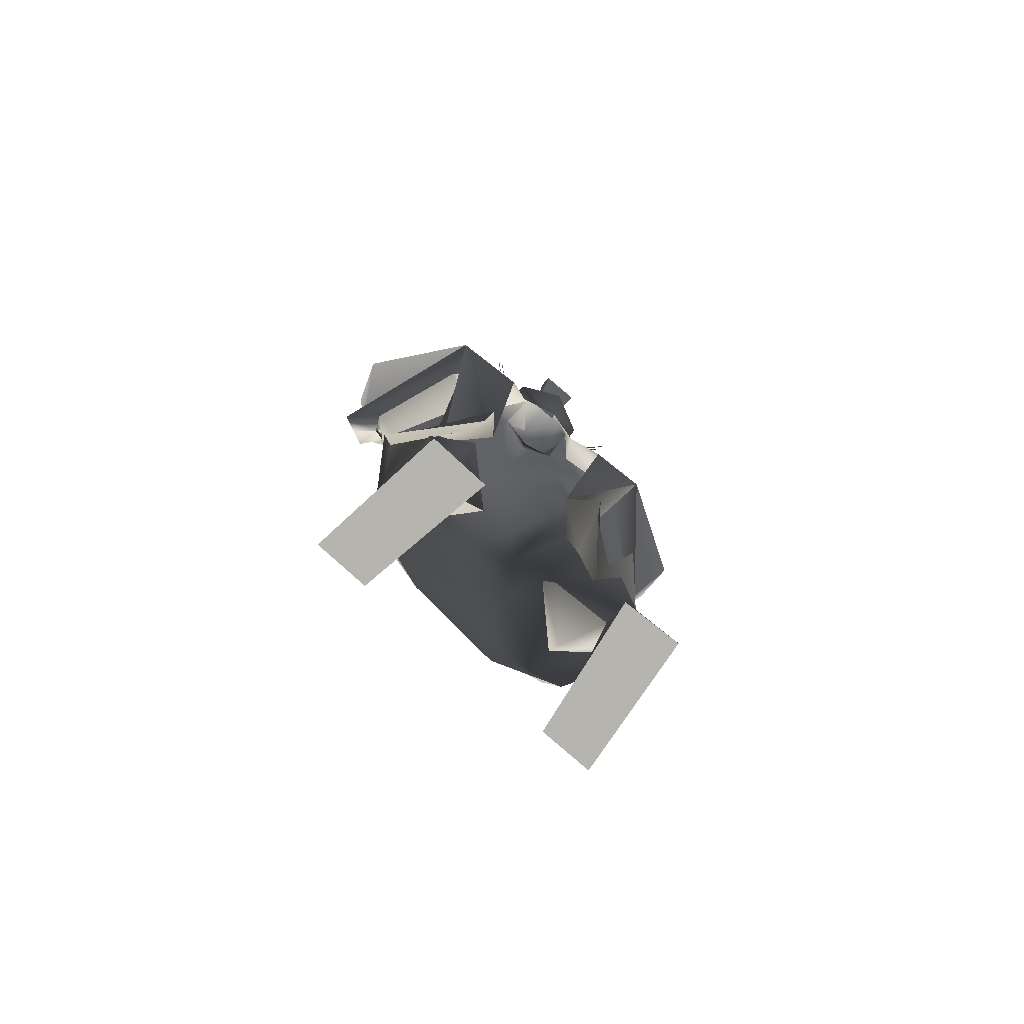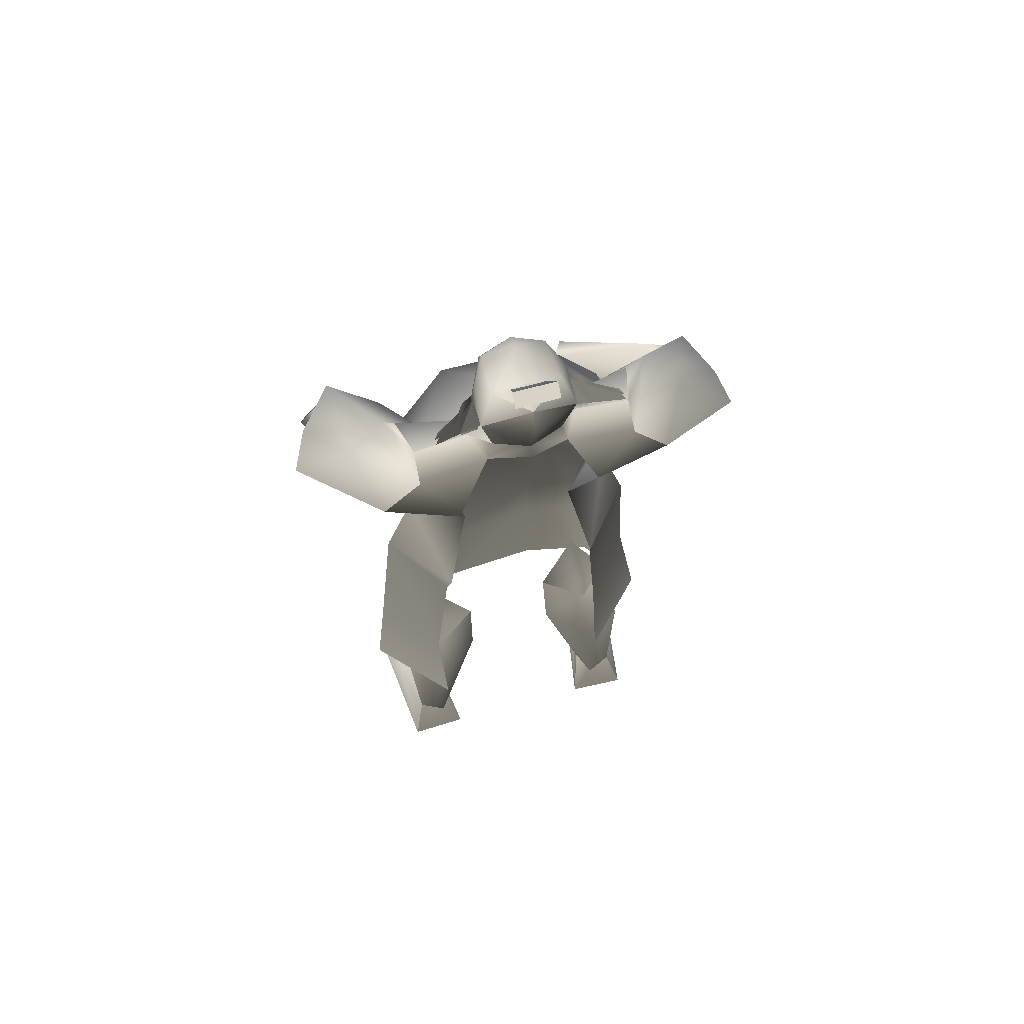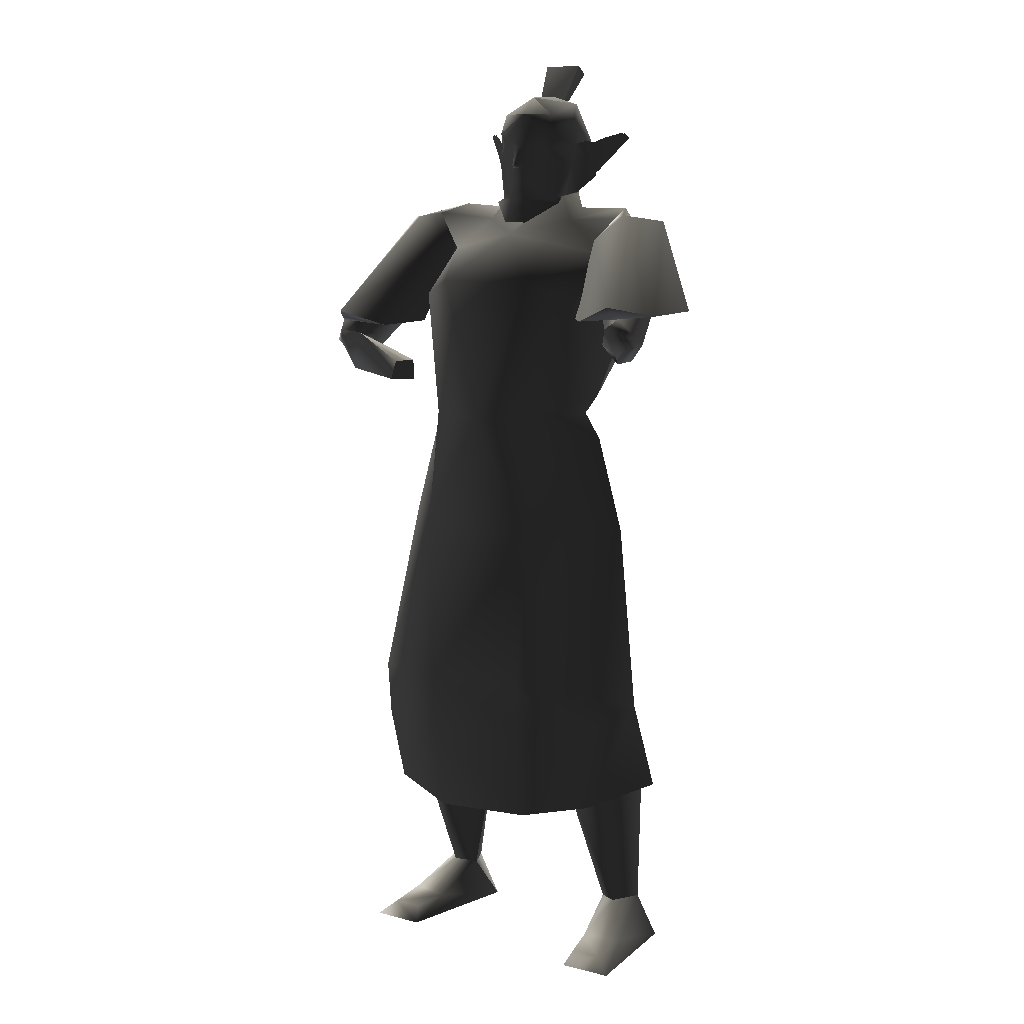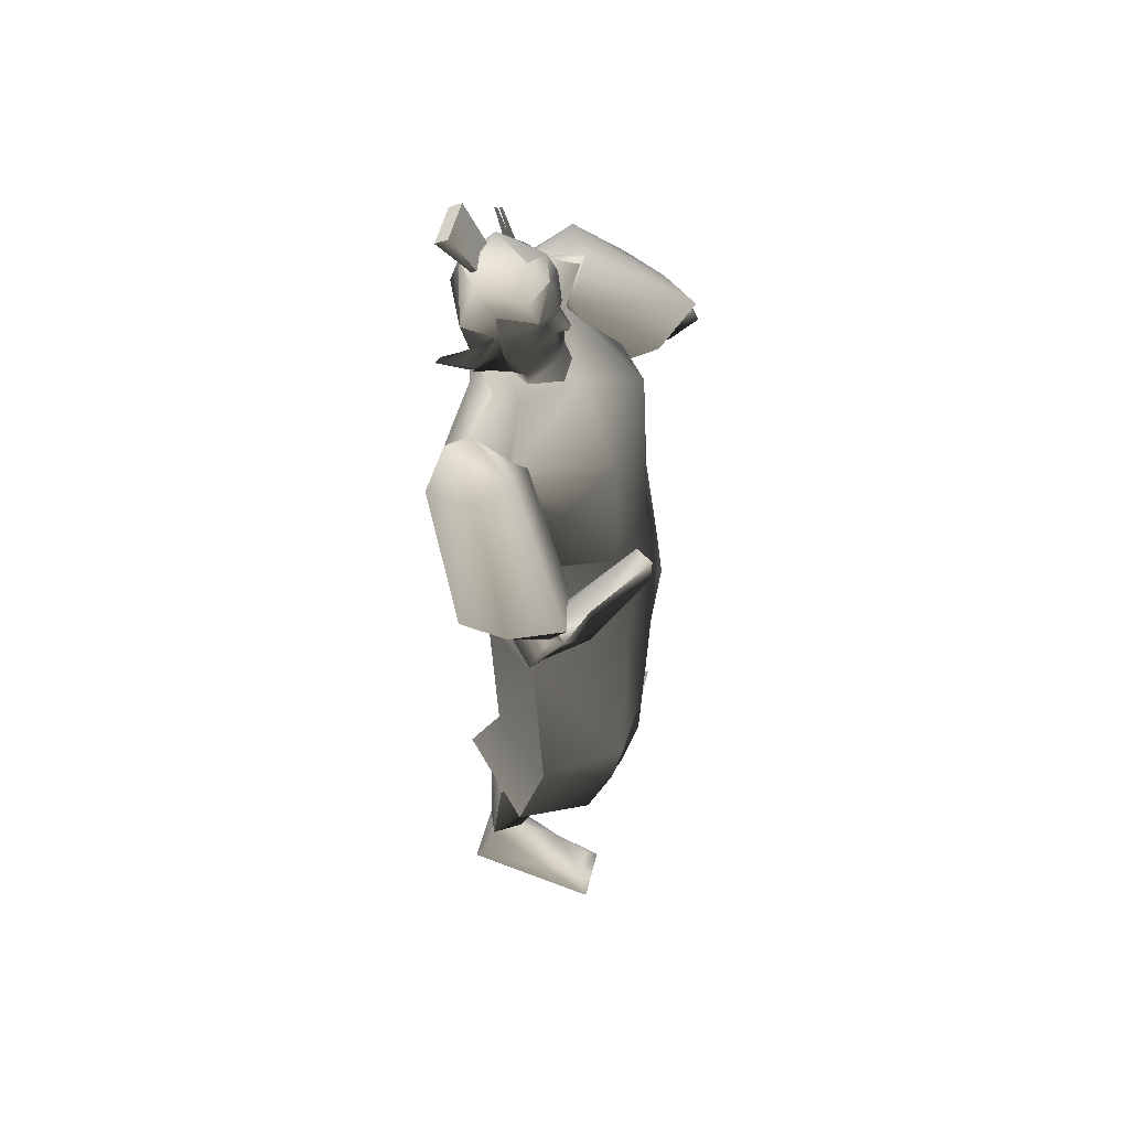
<metadata>
{"format":"obj","ext":"obj","renderer":"f3d","projection":"perspective","resolution":1024,"background":"white","views":[{"elev":-79.7,"azim":-40.5,"up":"+Y"},{"elev":66.8,"azim":-15.0,"up":"+Y"},{"elev":10.3,"azim":-146.0,"up":"+Y"},{"elev":58.3,"azim":105.2,"up":"+Y"}]}
</metadata>
<code>
g np169
v -14.76 94.98 7.773
v -15.04 98.7 14.26
v -10.08 102.3 10.76
v -9.461 103.3 20.7
v 0.1412 96.55 7.304
v 0.1934 90.74 -3.81
v -9.461 103.3 20.7
v -11.11 96.08 21.49
v 0.1447 104.2 24.53
v 0.6581 96.76 24.34
v 10.37 102.3 10.76
v 15.09 95 7.782
v -16.41 35.41 -19.65
v -25.52 35.81 -0.0004883
v -29.42 41.55 0.6765
v -26.83 84.61 6.623
v -32.97 95.77 4.475
v -30.36 92.36 22.44
v -19.73 74.35 25.54
v -16.07 33.5 10.36
v -41.18 82.87 23.81
v -14.83 76.43 -18.03
v 0.1979 35.03 -23.65
v 16.81 35.41 -19.65
v 15.22 76.46 -18.02
v 26.76 85.44 4.722
v 28.98 71.29 -8.04
v 16.48 33.5 10.36
v 25.28 35.81 -0.0005188
v 29.47 42.52 0.7887
v -28.37 71.45 -8.716
v -35.88 75.04 15.26
v -25.52 35.81 -0.0004883
v -29.42 41.55 0.6765
v 29.47 42.52 0.7887
v 25.28 35.81 -0.0005188
v 20.11 74.35 25.54
v 39.55 84.73 25.34
v -18.75 -0.5291 -23.31
v -30.9 28.2 -0.4738
v -39.27 0.1567 -1.01
v 17.85 0.7188 -23.75
v -23.44 7.16 20.08
v -30.9 28.2 -0.4738
v -39.27 0.1567 -1.01
v -24.6 -3.383 17.15
v -34.3 -48.63 -23.09
v -15.58 -48.63 -24.25
v -35.35 -62.83 -20.42
v -15.67 -63.38 -23.92
v -29.39 -53.7 18.06
v -44.65 -55.51 -0.586
v -44.65 -55.51 -0.586
v 31.02 28.17 -0.4862
v 21.85 6.309 20.09
v 31.02 28.17 -0.4862
v 23.1 -4.893 16.48
v 38.55 -0.4244 -1.508
v -30.14 98.62 15.54
v 38.55 -0.4244 -1.508
v 32.3 -47.54 -27.22
v 13.55 -47.13 -28.29
v 33.37 -64.22 -24.34
v 13.73 -64.65 -28.07
v 27.23 -53.91 13.37
v 42.56 -55.93 -5.072
v 42.56 -55.93 -5.072
v -30.14 98.62 15.54
v -15.04 98.7 14.26
v 15.43 98.7 14.26
v 9.751 103.3 20.7
v 9.751 103.3 20.7
v 11.5 96.08 21.49
v 33.02 96.64 4.743
v 30.4 93.22 22.71
v 30.19 99.49 15.81
v 30.19 99.49 15.81
v 15.43 98.7 14.26
v -15.84 -91.39 -20.83
v -36.4 -86.75 -14.76
v -48.94 -81.92 4.489
v -48.94 -81.92 4.489
v -28.92 -78.95 26.47
v 33.83 -87.75 -17.14
v 13.25 -92.4 -23.18
v 46.19 -81.94 1.933
v 46.19 -81.94 1.933
v 25.92 -77.3 23.43
v 39.55 84.73 25.34
v -41.18 82.87 23.81
v 33.02 96.64 4.743
v 30.19 99.49 15.81
v 39.41 95.49 1.795
v 58.51 59.01 -16.15
v 61.4 53.08 -11.2
v 49.4 47.3 -20.6
v 54.73 49.81 -5.745
v 47.97 58.92 -20
v 44.37 48.64 -9.131
v 21.71 51.96 -26.13
v 47.97 58.92 -20
v 24.88 51.71 -31.02
v 26.47 46.11 -31.39
v 55.83 50.93 -1.289
v 50.22 57.59 -6.983
v 52.05 55.07 -9.398
v 54.73 49.81 -5.745
v 60.08 61.96 -12.71
v 65.69 55.04 -8.798
v 37.39 76.85 14.7
v 55.83 50.93 -1.289
v 37.39 76.85 14.7
v 26.76 85.44 4.722
v 39.55 84.73 25.34
v 34.47 76.75 15.92
v 22.51 45.72 -24.95
v 44.37 48.64 -9.131
v 22.51 45.72 -24.95
v 30.4 93.22 22.71
v 64.42 64.65 -2.86
v 65.18 68.13 9.61
v 60.08 61.96 -12.71
v 27.98 87.65 1.768
v 26.76 85.44 4.722
v 47.25 95.28 11.06
v 39.55 84.73 25.34
v 34.47 76.75 15.92
v 34.47 76.75 15.92
v -35.88 75.04 15.26
v 32.6 62.44 -5.615
v 26.76 85.44 4.722
v 32.6 62.44 -5.615
v 58.59 65.03 -16.56
v 65.18 68.13 9.61
v 64.42 64.65 -2.86
v 43.07 60.91 -12.83
v 43.07 60.91 -12.83
v 39.55 84.73 25.34
v 58.59 65.03 -16.56
v 24.88 51.71 -31.02
v 26.47 46.11 -31.39
v 21.71 51.96 -26.13
v 21.71 51.96 -26.13
v 26.47 46.11 -31.39
v 22.51 45.72 -24.95
v -32.97 95.77 4.475
v -36.22 96.77 3.646
v -30.14 98.62 15.54
v -47.68 64.65 -25.73
v -45.41 55.78 -15.71
v -52.47 58.14 -22.71
v -46.89 53.58 -16.72
v -49.12 54.25 -12.1
v -42.7 59.25 -18.63
v -41.15 61.4 -15.2
v -46.89 53.58 -16.72
v -50.02 67.38 -21.78
v -57.57 60.19 -20.57
v -49.12 54.25 -12.1
v -38.18 75.42 13.75
v -35.88 75.04 15.26
v -38.18 75.42 13.75
v -26.83 84.61 6.623
v -41.18 82.87 23.81
v -45.41 55.78 -15.71
v -45.41 55.78 -15.71
v -30.36 92.36 22.44
v -57.6 67.98 -13.48
v -50.02 67.38 -21.78
v -62.28 69 -1.306
v -24.98 88.84 5.175
v -26.83 84.61 6.623
v -46.56 94.95 10.19
v -41.18 82.87 23.81
v -26.21 65.64 -7.912
v -26.21 65.64 -7.912
v -26.83 84.61 6.623
v -47.82 70.86 -24.68
v -62.28 69 -1.306
v -57.6 67.98 -13.48
v -33.96 65.76 -17.8
v -33.96 65.76 -17.8
v -41.18 82.87 23.81
v -47.82 70.86 -24.68
v 26.65 -84.52 16.98
v 25.42 -66.94 8.677
v 13.18 -88.44 4.585
v 27.41 -125.2 18.14
v 37.58 -86.38 10.68
v 34.97 -124.5 14.81
v 37.34 -89.03 -0.6376
v 37.58 -86.38 10.68
v 34.97 -124.5 14.81
v 13.18 -88.44 4.585
v 13.06 -68.6 -0.5015
v 25 -91.17 -7.896
v 30.13 -123.9 6.747
v 24.14 -125 10.59
v 13.06 -68.6 -0.5015
v 24.14 -125 10.59
v 35.62 -69.23 -1.706
v 35.62 -69.23 -1.706
v 27.35 -72.01 -14.45
v 27.01 -132.8 -5.582
v 24.14 -125 10.59
v 30.13 -123.9 6.747
v 38.95 -132.6 -2.94
v 38.4 -133.7 -16
v 29.45 -133.7 -16
v 21.49 -138.7 19.73
v 27.75 -138.1 -19.24
v 38.59 -138.7 20.42
v 34.97 -124.5 14.81
v 27.41 -125.2 18.14
v 38.59 -138.7 20.42
v 34.97 -124.5 14.81
v 43.32 -138.1 -19.44
v 24.14 -125 10.59
v 21.49 -138.7 19.73
v 38.59 -138.7 20.42
v 21.49 -138.7 19.73
v 27.75 -138.1 -19.24
v 43.32 -138.1 -19.44
v -28.76 -85.81 19.58
v -15.18 -89.19 7.122
v -27.04 -67.77 12.44
v -30.21 -125.5 18.16
v -39.63 -87.07 13.03
v -37.79 -125 14.85
v -39.63 -87.07 13.03
v -39.26 -89.01 1.567
v -37.79 -125 14.85
v -15.18 -89.19 7.122
v -26.85 -90.91 -5.658
v -14.56 -69.08 3.331
v -27 -125.9 10.63
v -33.01 -125.1 6.759
v -14.56 -69.08 3.331
v -27 -125.9 10.63
v -37.11 -69.22 1.802
v -37.11 -69.22 1.802
v -28.71 -71.34 -10.99
v -29.86 -133.6 -5.587
v -33.01 -125.1 6.759
v -27 -125.9 10.63
v -41.8 -133.4 -2.945
v -41.25 -134.5 -16
v -32.29 -134.4 -16
v -24.34 -139.5 19.72
v -30.59 -138.8 -19.24
v -41.44 -139.5 20.41
v -30.21 -125.5 18.16
v -37.79 -125 14.85
v -41.44 -139.5 20.41
v -37.79 -125 14.85
v -46.17 -138.9 -18.78
v -27 -125.9 10.63
v -24.34 -139.5 19.72
v -41.44 -139.5 20.41
v -30.59 -138.8 -19.24
v -24.34 -139.5 19.72
v -46.17 -138.9 -18.78
v -35.88 75.04 15.26
v 34.47 76.75 15.92
v 0.09265 98.62 8.695
v 0.1412 96.55 7.304
v -10.08 102.3 10.76
v 10.37 102.3 10.76
v 6.256 142.9 26.6
v -5.608 142.9 26.6
v -5.608 140.5 30.08
v 6.256 140.5 30.08
v -12.92 112.6 12
v -9.461 103.3 20.7
v -12.87 119.5 22.71
v -10.08 102.3 10.76
v -12.92 118.3 12.71
v -12.87 119.5 22.71
v -12.24 125.2 13.56
v -12.92 118.3 12.71
v 0.09265 120.3 29.01
v 0.09265 128.7 26.55
v -9.177 130.8 19.72
v 0.09265 128.7 26.55
v -8.418 127.2 6.591
v 0.09265 133.4 20.54
v 0.09265 132.7 9.16
v 0.09265 133.4 20.54
v 0.09265 128.7 26.55
v 2.888 111.8 1.285
v 0.8098 111.8 -1.765
v 2.565 117.5 2.44
v 0.125 117.7 1.066
v 2.035 119.3 0.9532
v 0.1461 110.8 0.4299
v 0.8064 111 -1.197
v 0.09265 127.6 3.43
v -1.821 119.3 0.9532
v 2.841 106.9 0.5247
v -0.5802 111.8 -1.764
v -2.678 106.9 0.5247
v 2.884 101.3 0.645
v -8.595 121.7 3.826
v -2.351 117.5 2.44
v -9.276 117.7 5.724
v -5.349 117.5 2.927
v -2.675 111.8 1.285
v -9.713 113 5.1
v -0.6849 111 -1.195
v -12.92 112.6 12
v -9.681 101.5 7.023
v -0.2385 97.76 2.268
v -2.65 101.3 0.6595
v -9.681 101.5 7.023
v 0.09265 132.7 9.16
v 0.09265 127.6 3.43
v -10.08 102.3 10.76
v -2.65 101.3 0.6595
v -10.08 102.3 10.76
v 0.1447 104.2 24.53
v 2.884 101.3 0.645
v -3.635 94.18 -1.253
v -11.3 100.2 5.984
v -10.08 102.3 10.76
v 3.821 94.18 -1.253
v -17.91 111.2 17.67
v -15.95 119.3 14.72
v -17.42 108.6 18.63
v -21.03 115.5 20.17
v -17.62 118.9 17.23
v -19.64 120.2 19.01
v -25.48 120.5 23.78
v -24.4 121.9 22.56
v -12.2 103.5 15.7
v 8.781 121.7 3.826
v 9.462 117.7 5.724
v 5.534 117.5 2.927
v 9.899 113 5.1
v 13.1 112.6 12
v 12.42 125.2 13.56
v 13.1 118.3 12.71
v 9.867 101.5 7.023
v 9.867 101.5 7.023
v 10.37 102.3 10.76
v 11.49 100.2 5.984
v 10.37 102.3 10.76
v 4.709 130.8 19.75
v -4.061 130.8 19.75
v -5.608 142.9 26.6
v 6.256 142.9 26.6
v 4.552 129.5 20.8
v 4.709 130.8 19.75
v 6.256 140.5 30.08
v 13.1 112.6 12
v 13.06 119.5 22.71
v 9.751 103.3 20.7
v 10.37 102.3 10.76
v 13.1 118.3 12.71
v 13.06 119.5 22.71
v 13.1 118.3 12.71
v 12.42 125.2 13.56
v 0.09265 128.7 26.55
v 9.362 130.8 19.72
v 0.09265 128.7 26.55
v 8.603 127.2 6.591
v 0.09265 128.7 26.55
v 18.1 111.2 17.67
v 16.14 119.3 14.72
v 13.1 112.6 12
v 17.6 108.6 18.63
v 17.8 118.9 17.23
v 21.21 115.5 20.17
v 19.83 120.2 19.01
v 25.66 120.5 23.78
v 24.58 121.9 22.56
v 12.38 103.5 15.7
v 10.37 102.3 10.76
v 8.781 121.7 3.826
v -3.836 129.5 20.8
v -5.608 142.9 26.6
v -4.061 130.8 19.75
v -5.608 140.5 30.08
v -3.836 129.5 20.8
v 4.552 129.5 20.8
v 6.256 140.5 30.08
v -5.608 140.5 30.08
v -17.62 118.4 18.56
v -17.91 110.1 18.92
v -12.92 118.1 14.08
v -24.4 121.7 23.93
v -17.91 110.1 18.92
v -17.62 118.4 18.56
v -25.48 120.3 25.16
v -17.91 110.1 18.92
v -10.38 103.6 14.56
v -12.92 118.1 14.08
v 13.1 118.1 14.08
v 18.1 110.1 18.93
v 17.8 118.5 17.75
v 17.8 118.5 17.75
v 18.1 110.1 18.93
v 24.58 121.7 23.93
v 25.66 120.3 25.16
v 13.1 118.1 14.08
v 10.56 103.6 14.56
v 18.1 110.1 18.93
f 3 1 2
f 3 2 4
f 3 5 6
f 9 7 8
f 10 9 8
f 12 6 11
f 15 13 14
f 17 1 16
f 1 6 16
f 8 18 19
f 21 20 19
f 19 18 21
f 23 13 22
f 25 24 23
f 22 25 23
f 26 6 12
f 25 27 24
f 30 28 29
f 6 25 22
f 15 31 13
f 32 16 31
f 34 33 20
f 36 24 35
f 25 26 27
f 38 37 28
f 6 22 16
f 26 25 6
f 13 23 39
f 13 39 40
f 39 41 40
f 42 39 23
f 45 43 44
f 44 20 33
f 45 46 43
f 41 39 47
f 47 39 48
f 48 49 47
f 48 50 49
f 51 46 45
f 47 49 52
f 51 45 53
f 41 47 52
f 42 23 24
f 24 36 54
f 42 24 54
f 56 28 55
f 56 29 28
f 55 57 58
f 17 59 1
f 61 42 60
f 62 42 61
f 61 63 62
f 63 64 62
f 58 57 65
f 66 63 61
f 67 58 65
f 66 61 60
f 18 8 68
f 7 69 8
f 68 8 69
f 59 2 1
f 70 12 11
f 71 70 11
f 73 72 9
f 73 9 10
f 26 12 74
f 37 75 73
f 38 75 37
f 12 76 74
f 77 73 75
f 73 78 72
f 78 73 77
f 12 70 76
f 48 62 50
f 62 64 50
f 62 48 39
f 42 62 39
f 49 79 80
f 79 49 50
f 52 80 81
f 80 52 49
f 51 82 83
f 82 51 53
f 64 84 85
f 84 64 63
f 63 86 84
f 86 63 66
f 67 65 87
f 88 87 65
f 64 85 79
f 79 50 64
f 35 24 27
f 89 28 30
f 90 34 20
f 32 31 15
f 58 56 55
f 42 54 60
f 44 43 20
f 13 40 14
f 93 91 92
f 96 94 95
f 96 95 97
f 98 94 96
f 97 99 96
f 102 100 101
f 98 96 103
f 106 104 105
f 106 105 94
f 106 107 104
f 94 105 108
f 95 94 109
f 111 109 110
f 105 112 113
f 94 108 109
f 97 95 109
f 97 109 111
f 110 114 115
f 100 116 117
f 107 106 117
f 118 96 99
f 103 96 118
f 104 112 105
f 106 94 101
f 100 106 101
f 117 106 100
f 102 98 103
f 92 119 93
f 122 120 121
f 108 105 113
f 123 91 93
f 123 124 91
f 125 93 119
f 119 126 125
f 31 16 22
f 31 22 13
f 27 26 127
f 27 127 35
f 1 3 6
f 11 6 5
f 128 89 30
f 129 34 90
f 123 130 124
f 132 122 131
f 93 133 123
f 125 133 93
f 125 134 135
f 108 114 109
f 136 130 123
f 122 132 137
f 125 126 134
f 122 121 138
f 133 136 123
f 122 137 139
f 122 139 120
f 125 135 133
f 142 140 141
f 145 143 144
f 148 146 147
f 151 149 150
f 152 151 150
f 155 153 154
f 149 155 154
f 153 156 154
f 157 155 149
f 158 149 151
f 160 158 159
f 163 161 162
f 158 157 149
f 158 151 152
f 159 158 152
f 160 164 158
f 165 154 156
f 155 162 153
f 166 149 154
f 147 167 148
f 170 168 169
f 163 155 157
f 147 146 171
f 146 172 171
f 167 147 173
f 173 174 167
f 172 175 171
f 177 169 176
f 171 178 147
f 147 178 173
f 180 179 173
f 158 164 157
f 171 175 181
f 182 176 169
f 179 174 173
f 183 170 169
f 171 181 178
f 184 182 169
f 168 184 169
f 178 180 173
f 187 185 186
f 185 187 188
f 186 185 189
f 192 190 191
f 185 193 189
f 196 194 195
f 198 196 197
f 199 187 186
f 185 188 193
f 188 187 200
f 197 191 190
f 186 189 201
f 202 192 191
f 202 191 203
f 197 196 191
f 196 203 191
f 196 195 203
f 194 196 198
f 206 204 205
f 206 207 204
f 204 208 209
f 211 210 204
f 214 212 213
f 216 215 207
f 207 217 208
f 204 210 205
f 214 218 219
f 212 214 219
f 216 207 206
f 222 220 221
f 222 223 220
f 217 211 208
f 209 208 211
f 204 207 208
f 209 211 204
f 217 207 215
f 226 224 225
f 227 225 224
f 228 224 226
f 231 229 230
f 228 232 224
f 235 233 234
f 237 234 236
f 226 225 238
f 232 227 224
f 239 225 227
f 229 231 237
f 240 228 226
f 231 230 241
f 242 231 241
f 231 234 237
f 231 242 234
f 242 235 234
f 236 234 233
f 245 243 244
f 243 246 244
f 248 247 243
f 243 249 250
f 253 251 252
f 246 254 255
f 247 256 246
f 245 249 243
f 258 257 252
f 258 252 251
f 244 246 255
f 261 259 260
f 259 262 260
f 247 250 256
f 250 247 248
f 247 246 243
f 243 250 248
f 254 246 256
f 155 163 162
f 263 164 160
f 110 109 114
f 112 264 113
f 267 265 266
f 266 265 268
f 271 269 270
f 269 271 272
f 275 273 274
f 276 274 273
f 277 273 275
f 280 278 279
f 275 281 282
f 278 283 279
f 278 284 283
f 279 283 285
f 283 286 287
f 289 288 283
f 292 290 291
f 292 293 294
f 292 291 293
f 296 290 295
f 298 297 294
f 295 290 299
f 291 300 293
f 299 301 295
f 301 299 302
f 290 296 291
f 303 279 285
f 297 303 285
f 304 293 300
f 297 298 303
f 298 293 304
f 306 305 303
f 307 304 300
f 298 304 306
f 306 307 308
f 309 307 300
f 301 307 295
f 310 305 308
f 280 279 303
f 310 280 305
f 306 304 307
f 291 296 309
f 265 311 312
f 313 312 311
f 308 314 310
f 283 315 285
f 316 285 287
f 294 293 298
f 307 301 308
f 309 296 295
f 280 303 305
f 306 303 298
f 310 314 317
f 306 308 305
f 314 301 318
f 265 319 311
f 314 308 301
f 307 309 295
f 291 309 300
f 274 320 275
f 275 320 281
f 318 301 302
f 312 313 321
f 318 322 323
f 323 314 318
f 314 323 324
f 318 325 322
f 325 318 302
f 280 326 327
f 326 280 310
f 310 328 326
f 330 326 329
f 330 329 331
f 332 331 329
f 333 331 332
f 310 334 328
f 310 317 334
f 297 335 294
f 335 336 337
f 337 292 294
f 338 290 337
f 338 336 339
f 335 340 341
f 336 341 339
f 290 292 337
f 312 342 265
f 342 312 321
f 339 343 338
f 338 299 290
f 336 335 341
f 294 335 337
f 344 343 339
f 336 338 337
f 302 299 343
f 342 268 265
f 299 338 343
f 345 325 302
f 302 343 345
f 346 345 343
f 349 347 348
f 347 349 350
f 350 351 352
f 351 350 353
f 327 326 330
f 356 354 355
f 354 356 357
f 355 354 358
f 361 359 360
f 362 281 355
f 361 363 359
f 363 364 359
f 365 363 361
f 287 286 363
f 363 288 366
f 365 287 363
f 287 365 316
f 355 320 356
f 281 320 355
f 368 367 360
f 369 360 367
f 367 370 369
f 372 367 371
f 373 372 371
f 372 373 374
f 374 373 375
f 370 376 369
f 376 377 369
f 371 367 368
f 365 361 378
f 365 378 297
f 381 379 380
f 382 380 379
f 385 383 384
f 383 385 386
f 389 387 388
f 392 390 391
f 393 391 390
f 396 394 395
f 399 397 398
f 402 400 401
f 401 403 402
f 406 404 405

</code>
